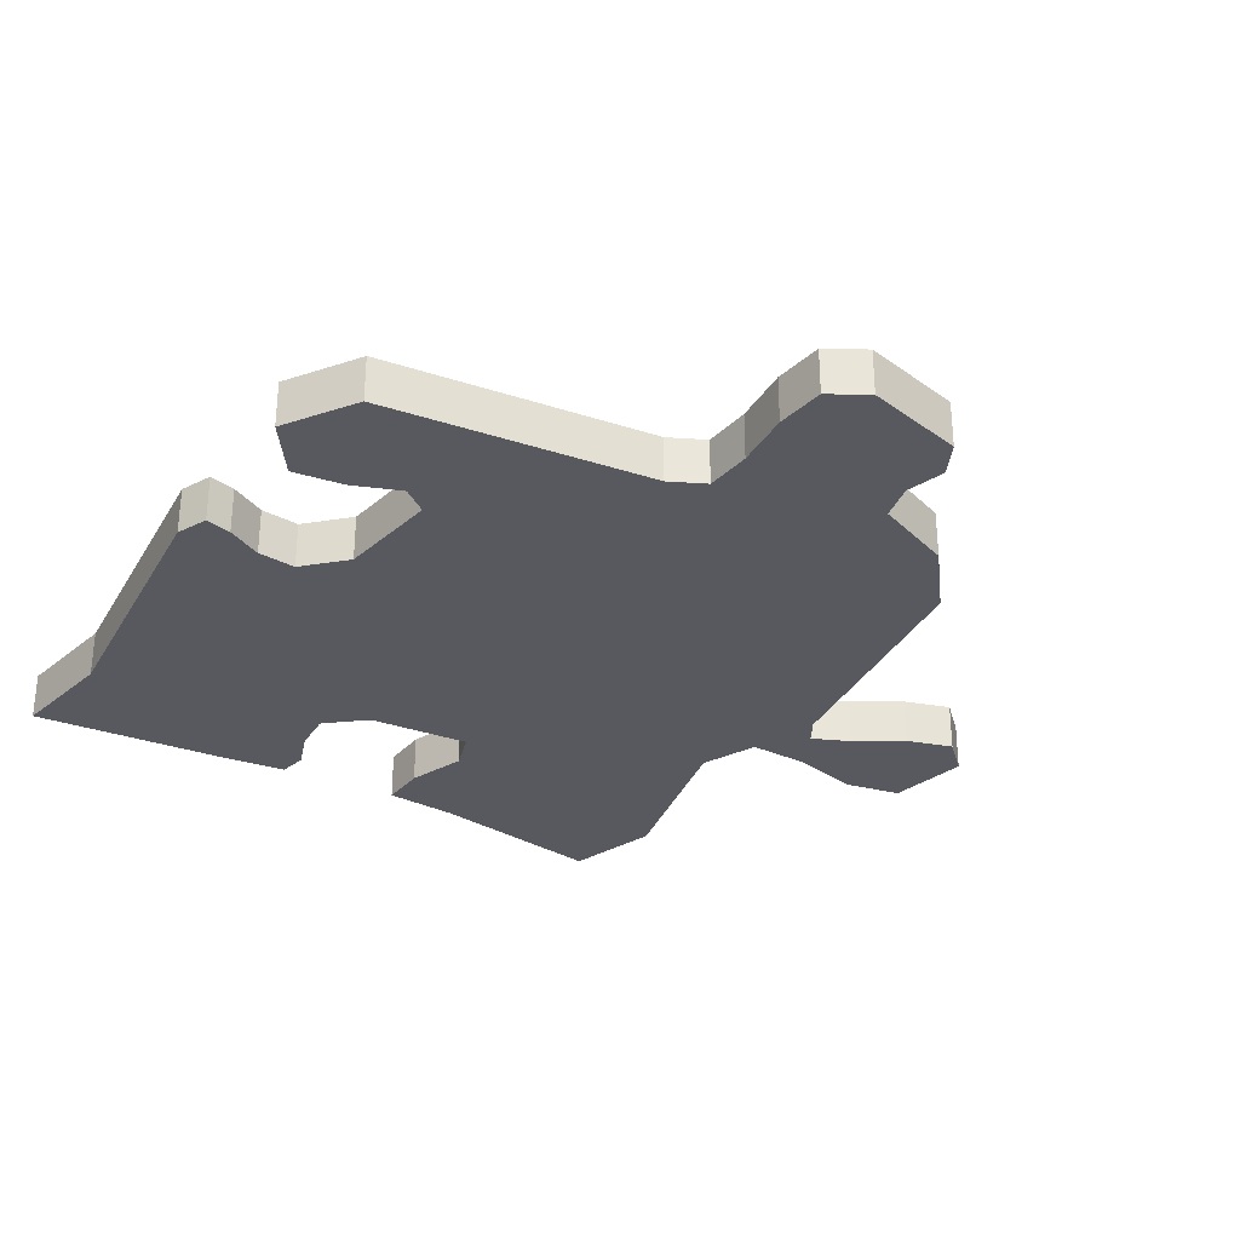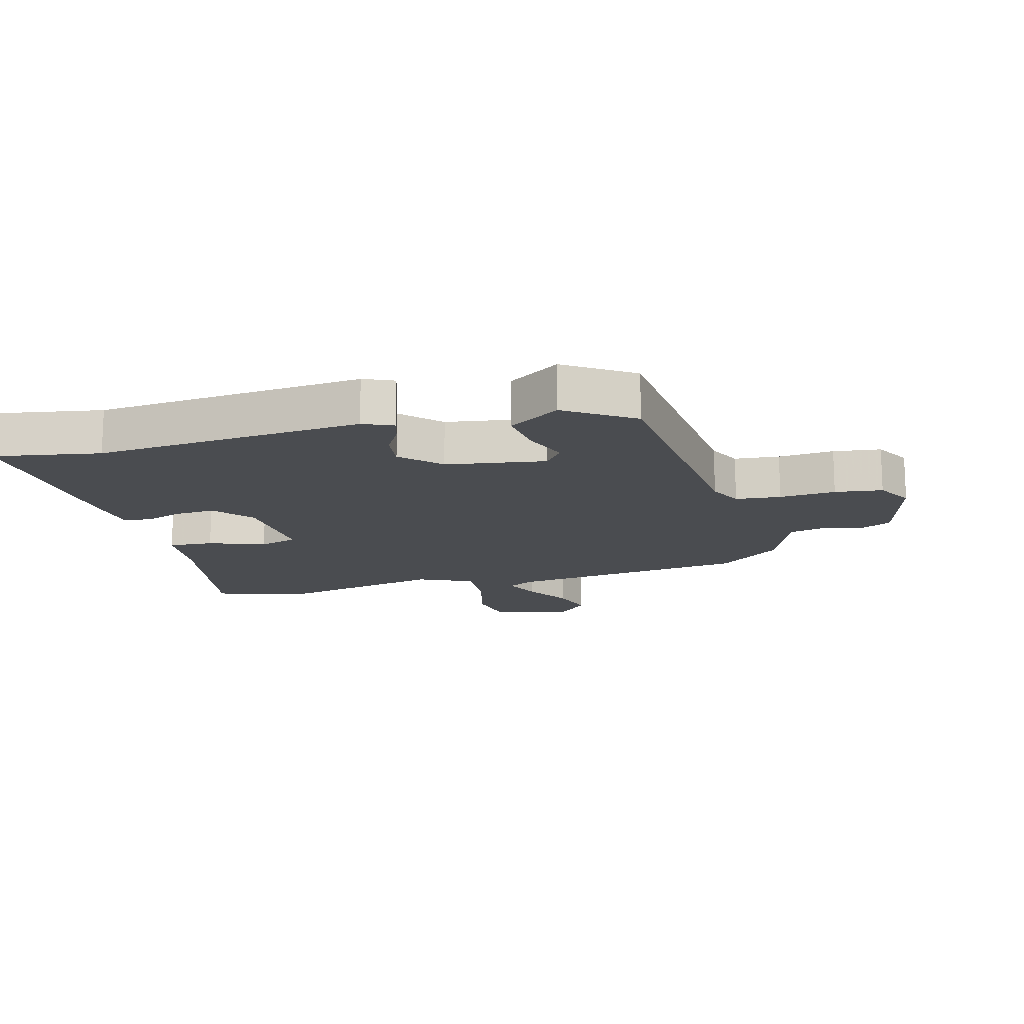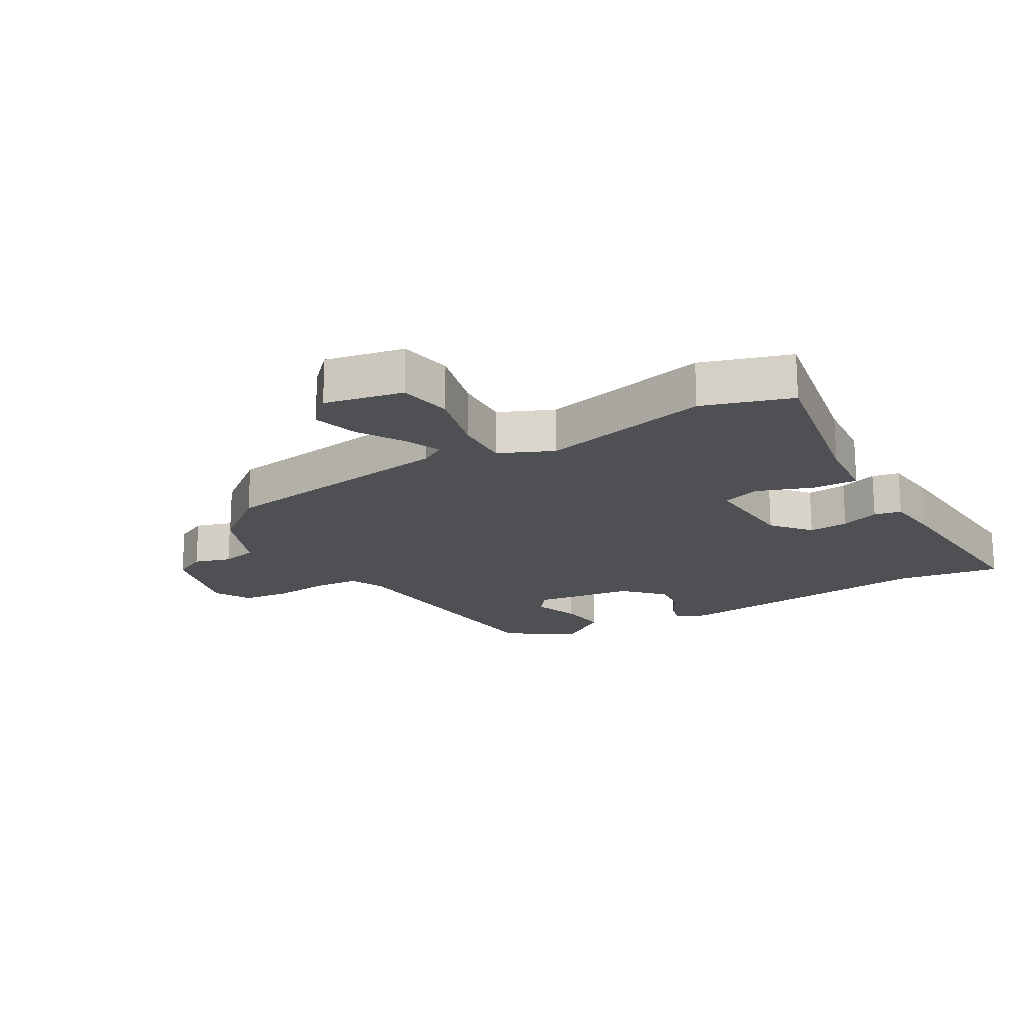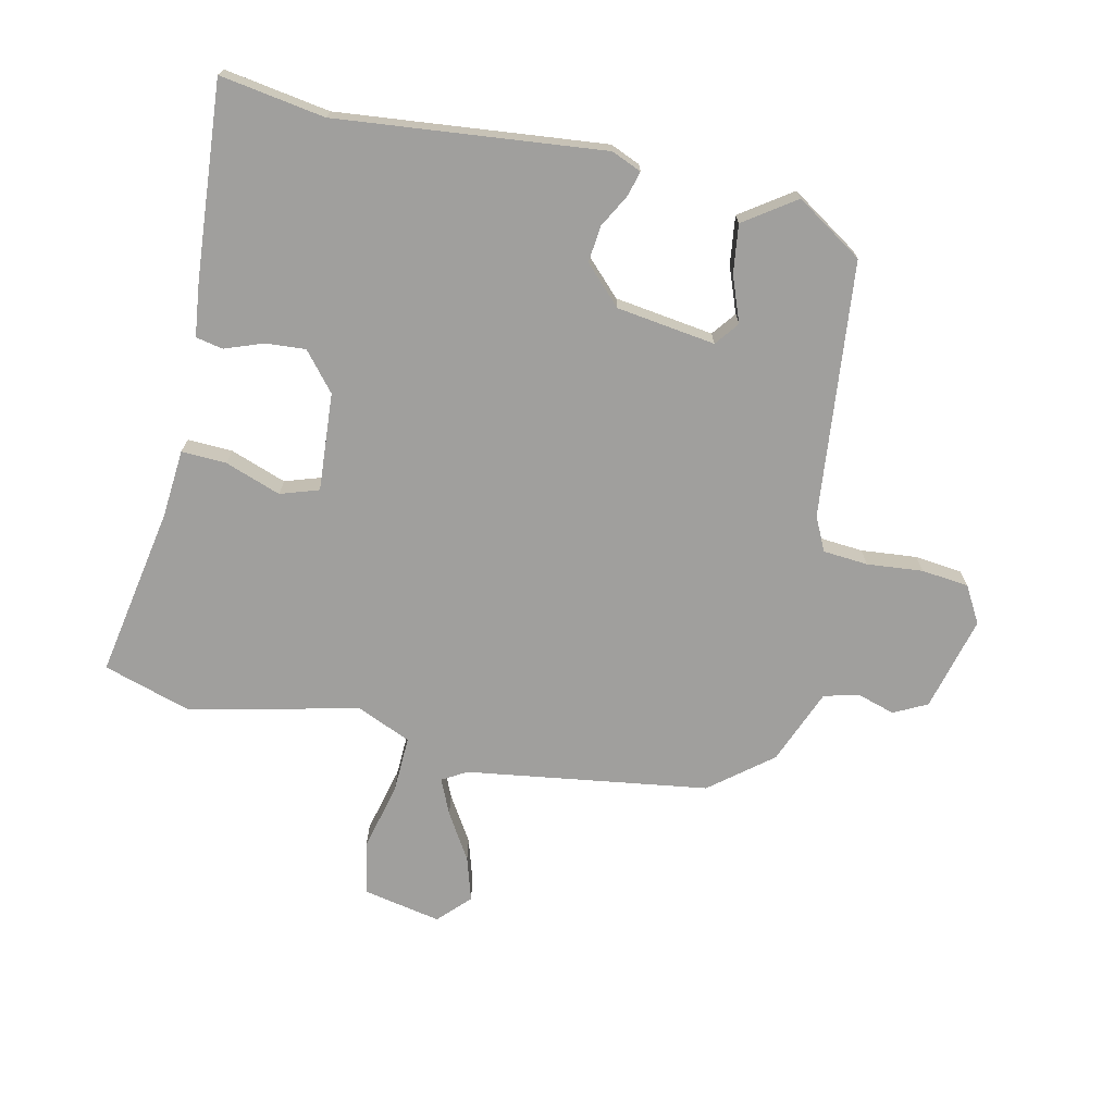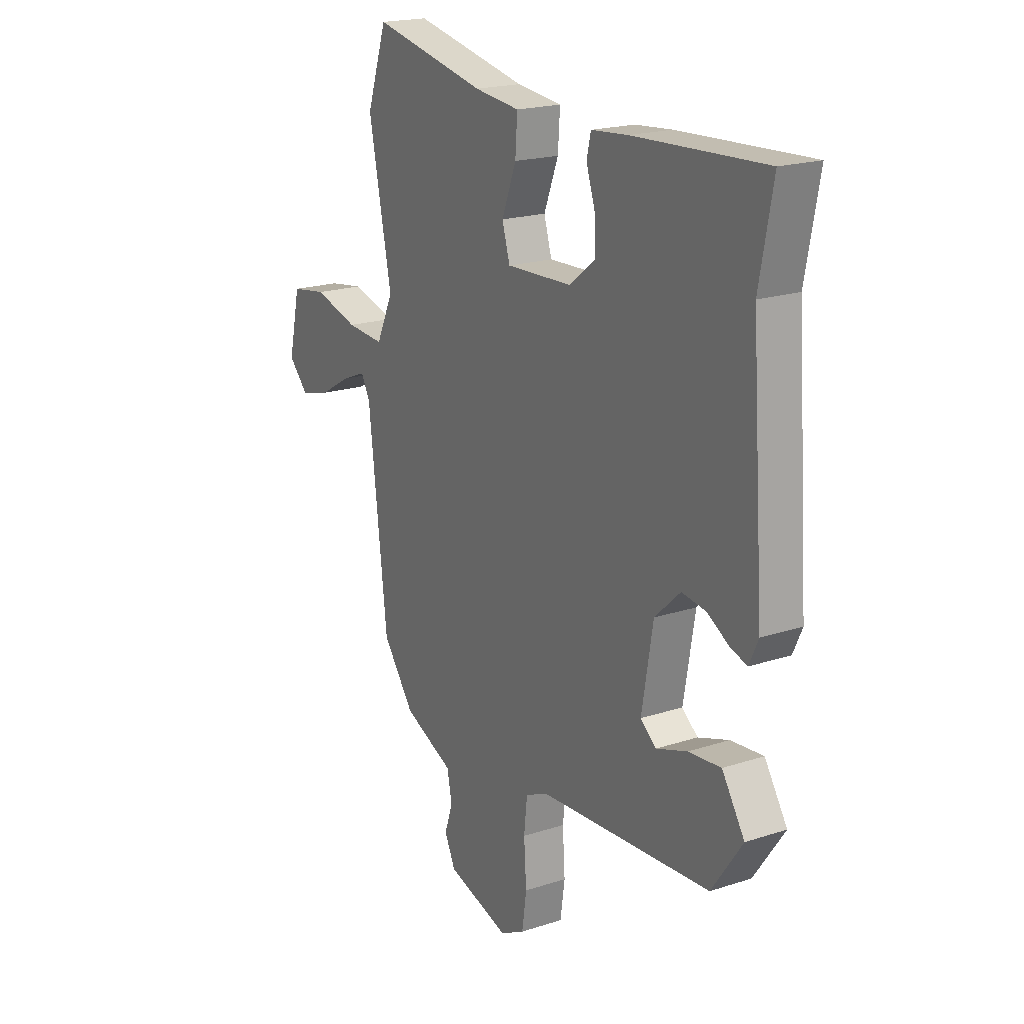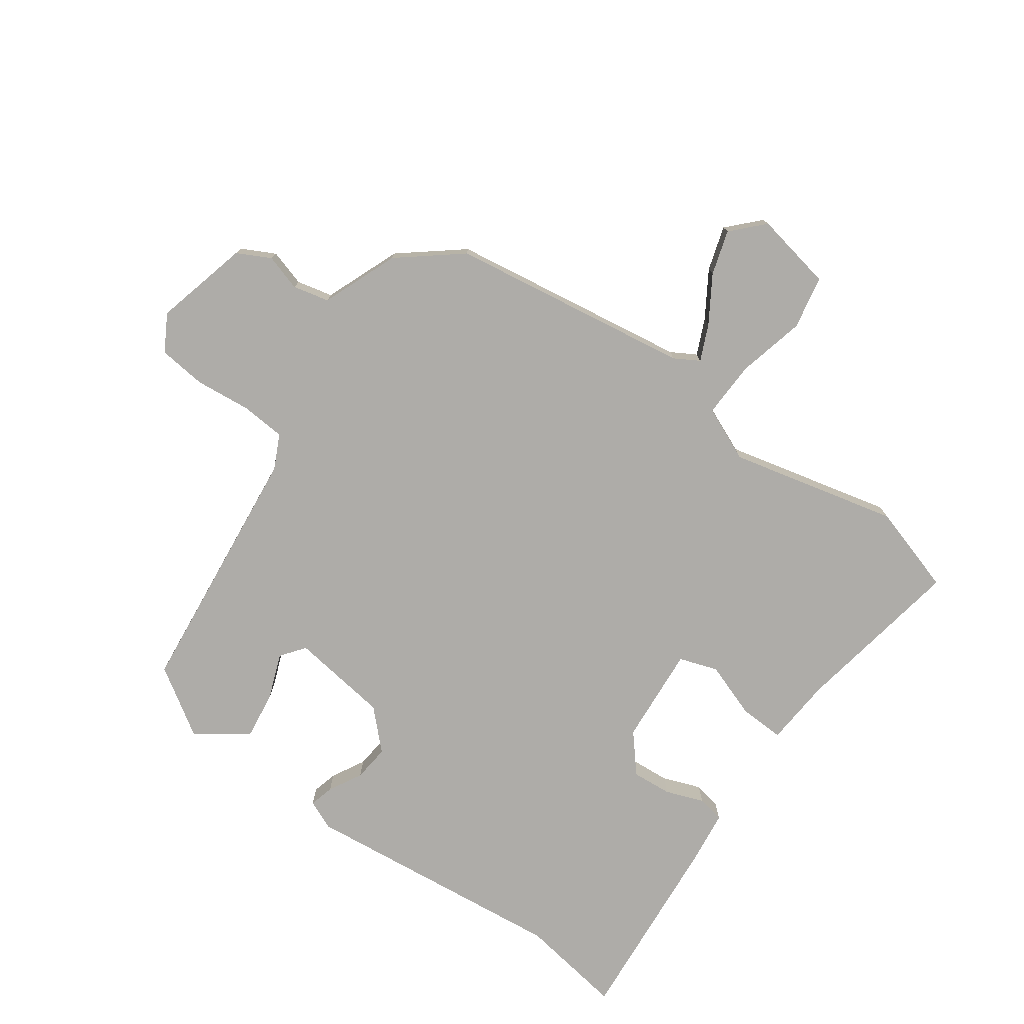
<metadata>
{"format":"obj","ext":"obj","renderer":"f3d","projection":"perspective","resolution":1024,"background":"white","views":[{"elev":-30.4,"azim":150.2,"up":"+Y"},{"elev":-15.1,"azim":106.0,"up":"+Y"},{"elev":-18.7,"azim":-58.4,"up":"+Y"},{"elev":-71.3,"azim":79.1,"up":"+Y"},{"elev":19.8,"azim":58.9,"up":"+Z"},{"elev":-76.8,"azim":-123.6,"up":"+Y"}]}
</metadata>
<code>
v -0.526 0.07 0.423
v -0.477 0.07 0.566
v -0.2 0.07 0.508
v -0.09 0.07 0.496
v -0.095 0.07 0.423
v -0.13 0.07 0.333
v -0.111 0.07 0.27
v 0.049 0.07 0.277
v 0.112 0.07 0.327
v 0.109 0.07 0.392
v 0.088 0.07 0.455
v 0.098 0.07 0.499
v 0.187 0.07 0.507
v 0.504 0.07 0.523
v 0.472 0.07 0.353
v 0.504 0.07 -0.082
v 0.482 0.07 -0.13
v 0.442 0.07 -0.118
v 0.389 0.07 -0.087
v 0.33 0.07 -0.079
v 0.268 0.07 -0.137
v 0.241 0.07 -0.297
v 0.279 0.07 -0.328
v 0.354 0.07 -0.302
v 0.433 0.07 -0.294
v 0.488 0.07 -0.379
v 0.414 0.07 -0.486
v -0.004 0.07 -0.517
v -0.06 0.07 -0.542
v -0.068 0.07 -0.615
v -0.062 0.07 -0.706
v -0.073 0.07 -0.783
v -0.133 0.07 -0.815
v -0.286 0.07 -0.771
v -0.312 0.07 -0.716
v -0.292 0.07 -0.657
v -0.304 0.07 -0.598
v -0.426 0.07 -0.545
v -0.503 0.07 -0.443
v -0.549 0.07 -0.048
v -0.571 0.07 -0.007
v -0.63 0.07 -0.031
v -0.706 0.07 -0.075
v -0.779 0.07 -0.095
v -0.828 0.07 -0.045
v -0.799 0.07 0.082
v -0.712 0.07 0.096
v -0.603 0.07 0.066
v -0.511 0.07 0.06
v -0.47 0.07 0.147
v -0.526 0 0.423
v -0.477 0 0.566
v -0.2 0 0.508
v -0.09 0 0.496
v -0.095 0 0.423
v -0.13 0 0.333
v -0.111 0 0.27
v 0.049 0 0.277
v 0.112 0 0.327
v 0.109 0 0.392
v 0.088 0 0.455
v 0.098 0 0.499
v 0.187 0 0.507
v 0.504 0 0.523
v 0.472 0 0.353
v 0.504 0 -0.082
v 0.482 0 -0.13
v 0.442 0 -0.118
v 0.389 0 -0.087
v 0.33 0 -0.079
v 0.268 0 -0.137
v 0.241 0 -0.297
v 0.279 0 -0.328
v 0.354 0 -0.302
v 0.433 0 -0.294
v 0.488 0 -0.379
v 0.414 0 -0.486
v -0.004 0 -0.517
v -0.06 0 -0.542
v -0.068 0 -0.615
v -0.062 0 -0.706
v -0.073 0 -0.783
v -0.133 0 -0.815
v -0.286 0 -0.771
v -0.312 0 -0.716
v -0.292 0 -0.657
v -0.304 0 -0.598
v -0.426 0 -0.545
v -0.503 0 -0.443
v -0.549 0 -0.048
v -0.571 0 -0.007
v -0.63 0 -0.031
v -0.706 0 -0.075
v -0.779 0 -0.095
v -0.828 0 -0.045
v -0.799 0 0.082
v -0.712 0 0.096
v -0.603 0 0.066
v -0.511 0 0.06
v -0.47 0 0.147
f 45 46 47 48
f 45 48 49
f 42 43 44 45
f 41 42 45 49
f 40 41 49
f 37 38 39 40
f 37 40 49 50
f 33 34 35 36
f 33 36 37
f 30 31 32 33
f 29 30 33 37
f 28 29 37 50
f 23 24 25 26
f 23 26 27 28
f 16 17 18 19
f 15 16 19 20
f 14 15 20 21
f 10 11 12 13
f 9 10 13 14
f 8 9 14 21
f 3 4 5 6
f 3 6 7
f 2 3 7
f 1 2 7
f 50 1 7
f 22 23 28 50
f 21 22 50
f 7 8 21 50
f 98 97 96 95
f 99 98 95
f 95 94 93 92
f 99 95 92 91
f 99 91 90
f 90 89 88 87
f 100 99 90 87
f 86 85 84 83
f 87 86 83
f 83 82 81 80
f 87 83 80 79
f 100 87 79 78
f 76 75 74 73
f 78 77 76 73
f 69 68 67 66
f 70 69 66 65
f 71 70 65 64
f 63 62 61 60
f 64 63 60 59
f 71 64 59 58
f 56 55 54 53
f 57 56 53
f 57 53 52
f 57 52 51
f 57 51 100
f 100 78 73 72
f 100 72 71
f 100 71 58 57
f 1 51 52 2
f 2 52 53 3
f 3 53 54 4
f 4 54 55 5
f 5 55 56 6
f 6 56 57 7
f 7 57 58 8
f 8 58 59 9
f 9 59 60 10
f 10 60 61 11
f 11 61 62 12
f 12 62 63 13
f 13 63 64 14
f 14 64 65 15
f 15 65 66 16
f 16 66 67 17
f 17 67 68 18
f 18 68 69 19
f 19 69 70 20
f 20 70 71 21
f 21 71 72 22
f 22 72 73 23
f 23 73 74 24
f 24 74 75 25
f 25 75 76 26
f 26 76 77 27
f 27 77 78 28
f 28 78 79 29
f 29 79 80 30
f 30 80 81 31
f 31 81 82 32
f 32 82 83 33
f 33 83 84 34
f 34 84 85 35
f 35 85 86 36
f 36 86 87 37
f 37 87 88 38
f 38 88 89 39
f 39 89 90 40
f 40 90 91 41
f 41 91 92 42
f 42 92 93 43
f 43 93 94 44
f 44 94 95 45
f 45 95 96 46
f 46 96 97 47
f 47 97 98 48
f 48 98 99 49
f 49 99 100 50
f 50 100 51 1

</code>
